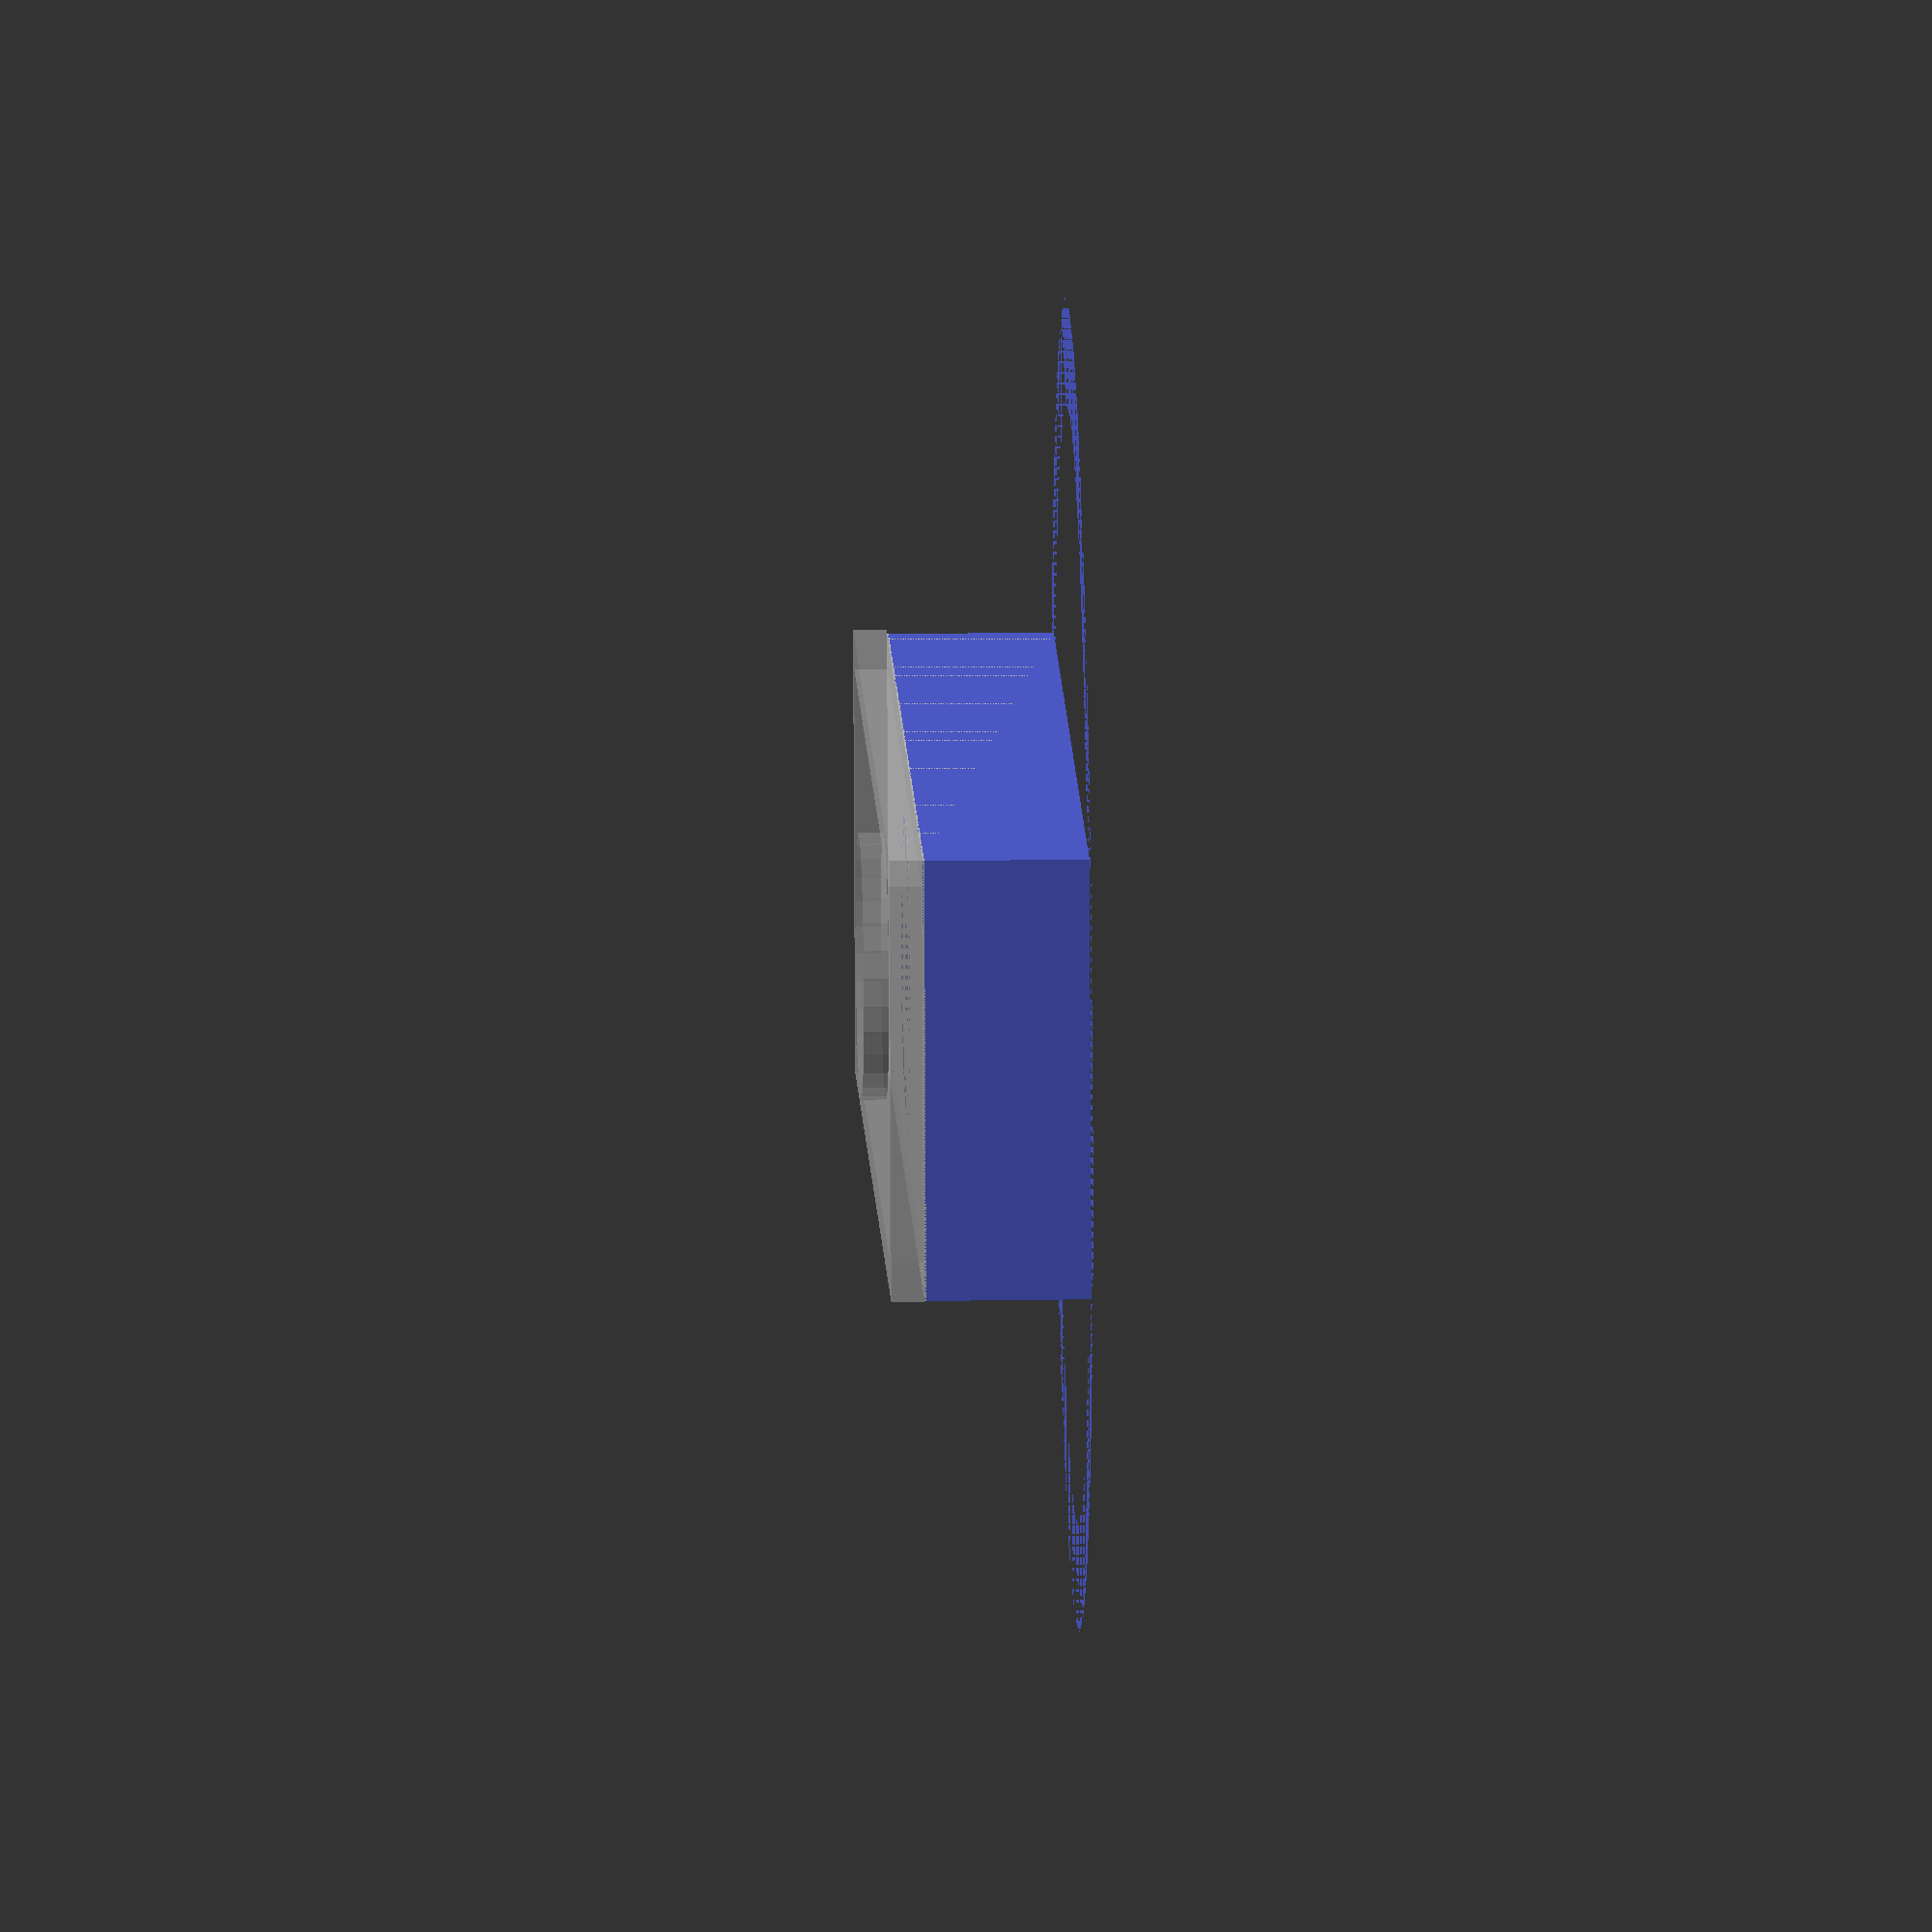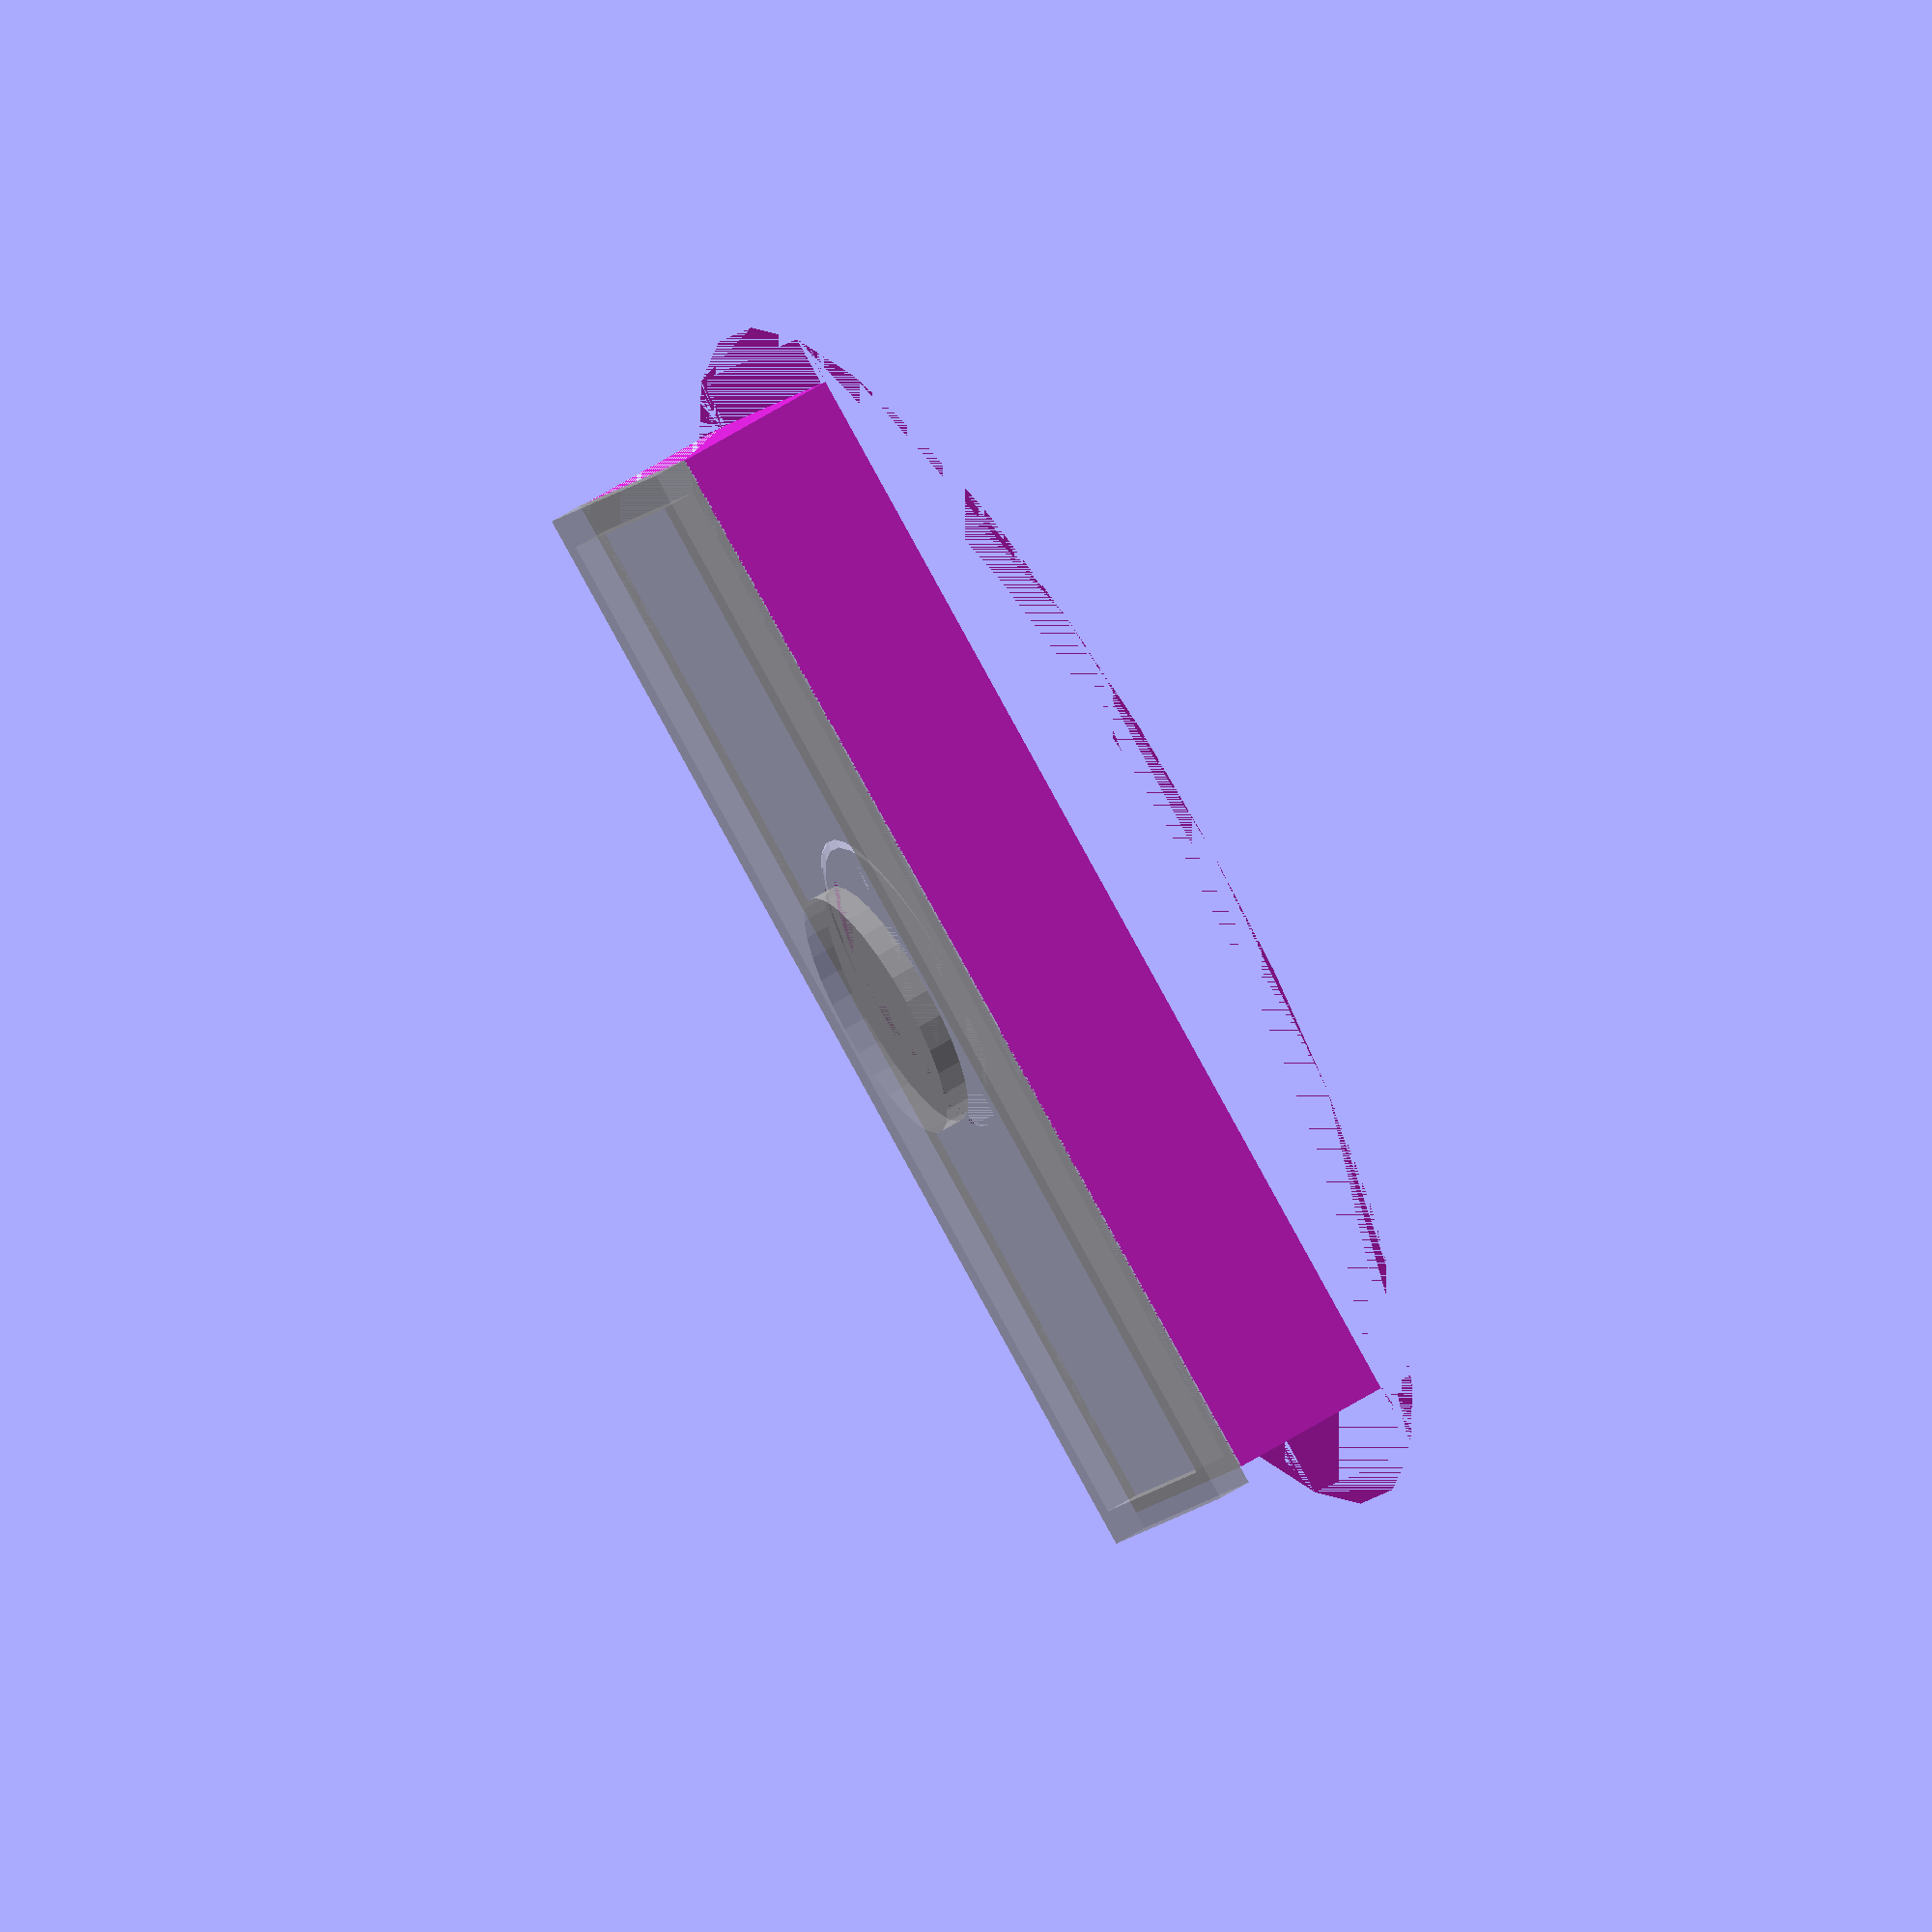
<openscad>
$fn=30;

/* Diffuser Lense For A Particular Project (OpenSCAD) */
tol = 0.1;

/* LED PCB */
holedia   = 16;

/* Diffuser spec */
dheight = 10;
thickness = 1.5;
standoff = 1.5;
holediffuser = holedia+4;

/* Camera Chamber */
camchamberw_org = 27;
camchamberh_org = 70;

camchamberw = camchamberw_org - tol;
camchamberh = camchamberh_org - tol -1;



/* Enclosure hole */
enclosurew = 19;

/* Diffuser */
union()
{
  // Box
  linear_extrude(height = dheight) 
  {
     difference() 
    {
       offset(r = 0) 
        square(size = [camchamberw,camchamberh], center = false);
       offset(r = -0.5) 
        square(size = [camchamberw,camchamberh], center = false);
     }
  }
  
  // Funnel
  difference()
  {
    translate([camchamberw_org/2,camchamberh_org/2,0])
    difference()
    {
      linear_extrude(height = dheight, scale=4) 
        circle(d=holediffuser);
      linear_extrude(height = dheight+1, scale=4) 
        circle(d=holediffuser-2);
    }
    linear_extrude(height = 10) 
    {
      difference() 
      {
         offset(r = 100) 
          square(size = [camchamberw,camchamberh], center = false);
         offset(r = 0) 
          square(size = [camchamberw,camchamberh], center = false);
       }
    }
  }
  
  // Base
  linear_extrude(height = 0.1) 
  {
    difference() 
    {
      square(size = [camchamberw,camchamberh], center = false);
      translate([camchamberw/2,camchamberh/2,0])
        circle(d=holediffuser);
    }
  }
}

/* Camera Frame Model */
%translate([-tol/2,-tol/2,-2])
union()
{
  %linear_extrude(height = 2) 
  {
     difference() 
    {
       offset(r = 0) 
        square(size = [camchamberw_org,camchamberh_org], center = false);
       offset(r = -2) 
        square(size = [camchamberw_org,camchamberh_org], center = false);
     }
  }
  %translate([camchamberw_org/2,camchamberh_org/2,-thickness/2])
     cylinder(thickness,d=holedia);
}

</openscad>
<views>
elev=340.5 azim=98.1 roll=268.2 proj=o view=wireframe
elev=298.0 azim=244.4 roll=237.6 proj=o view=wireframe
</views>
